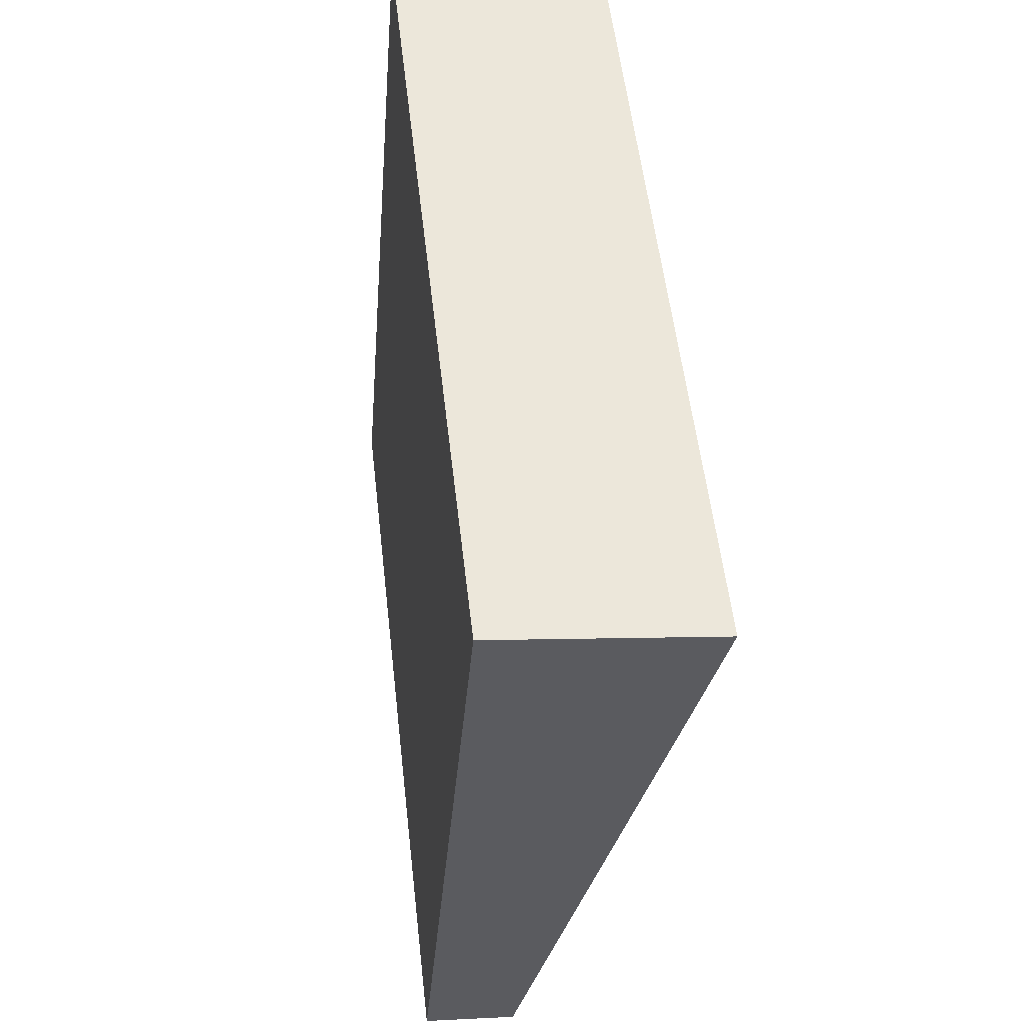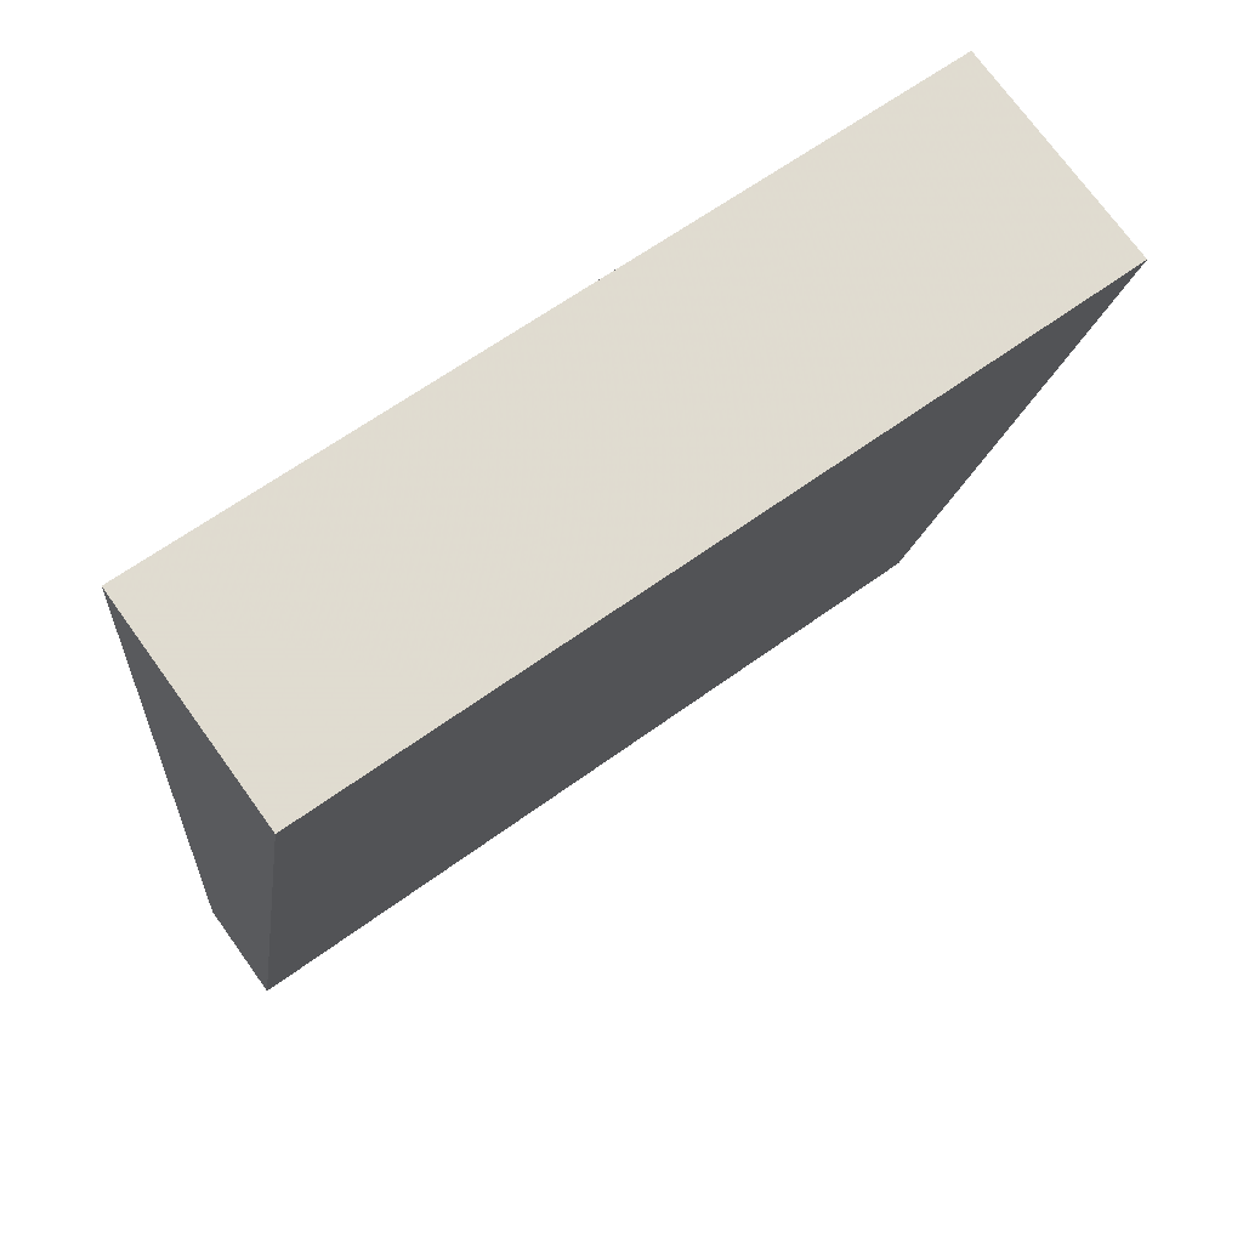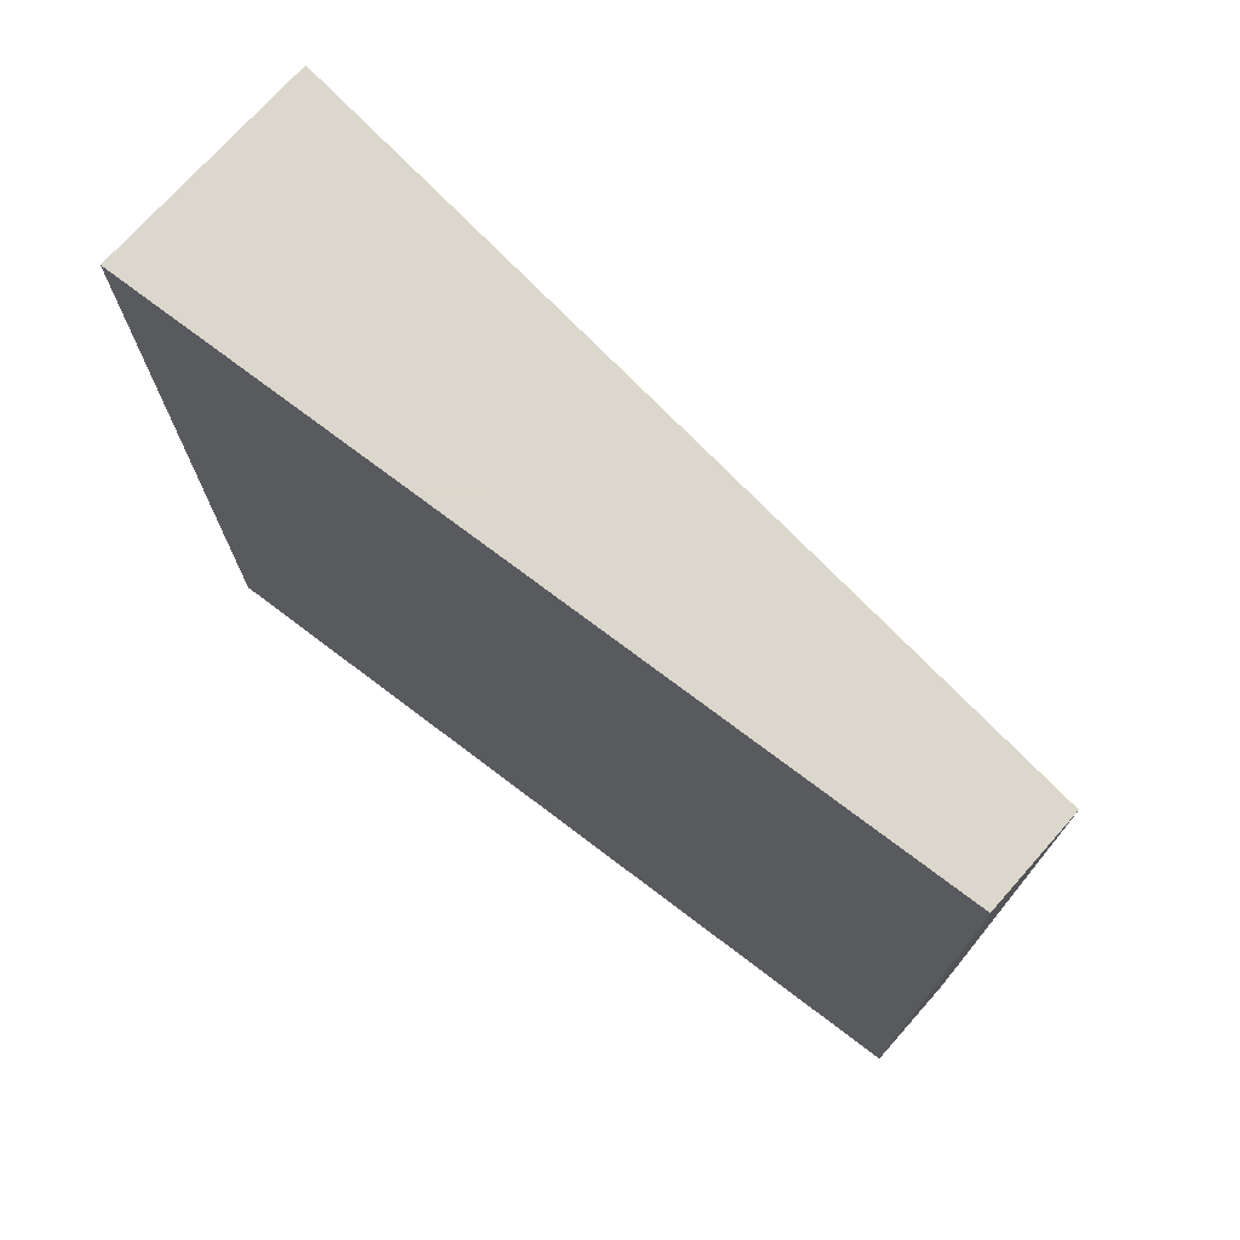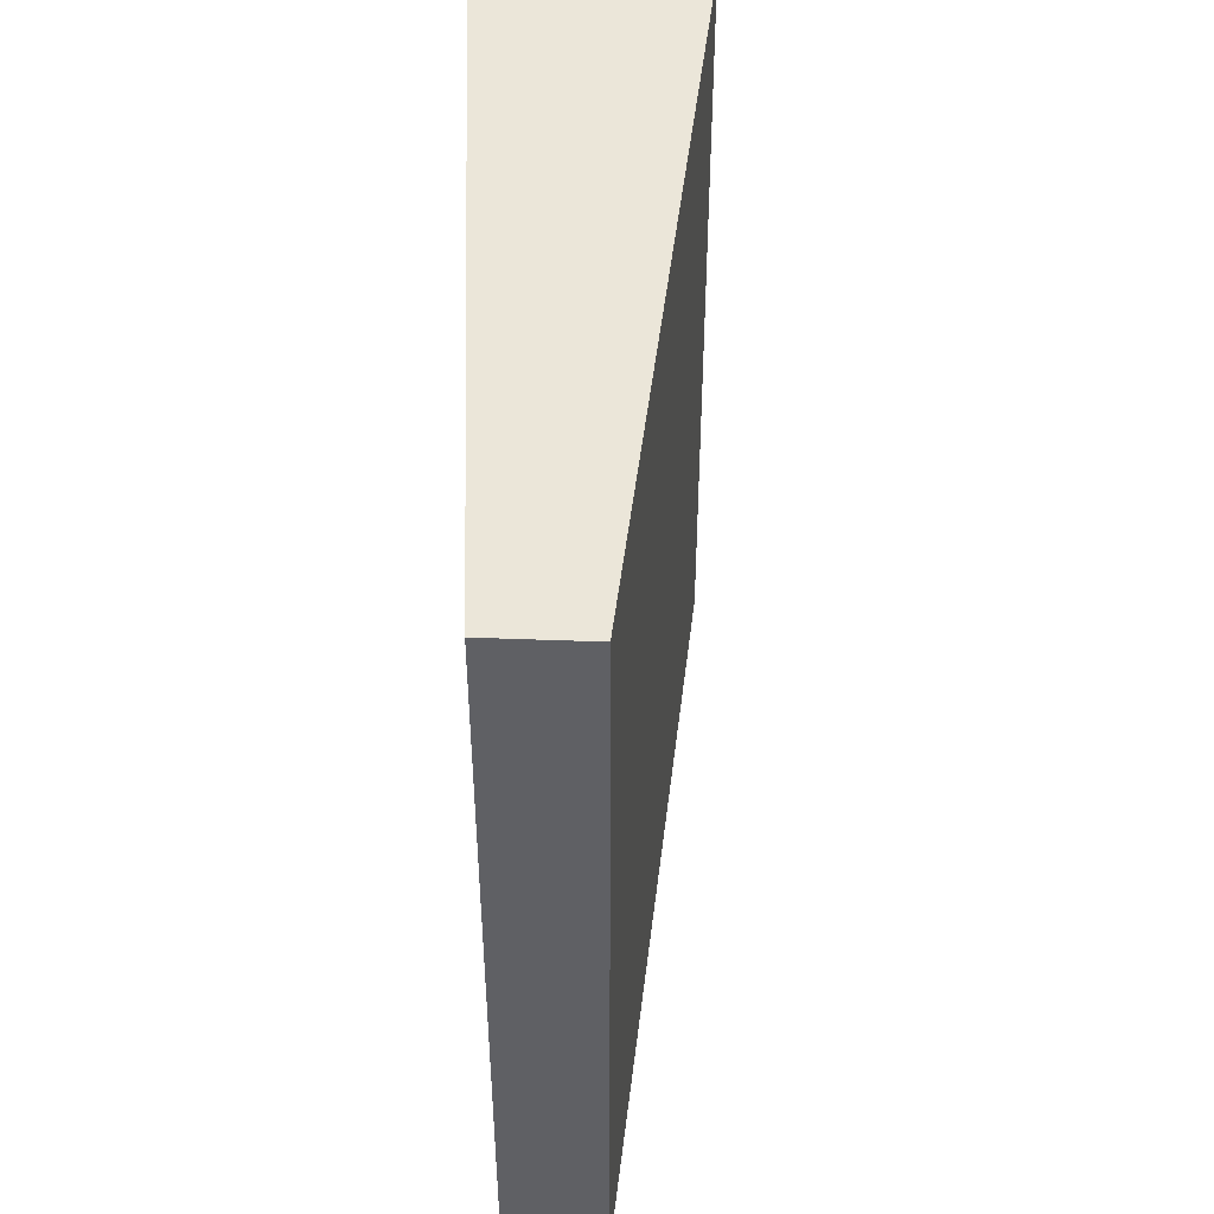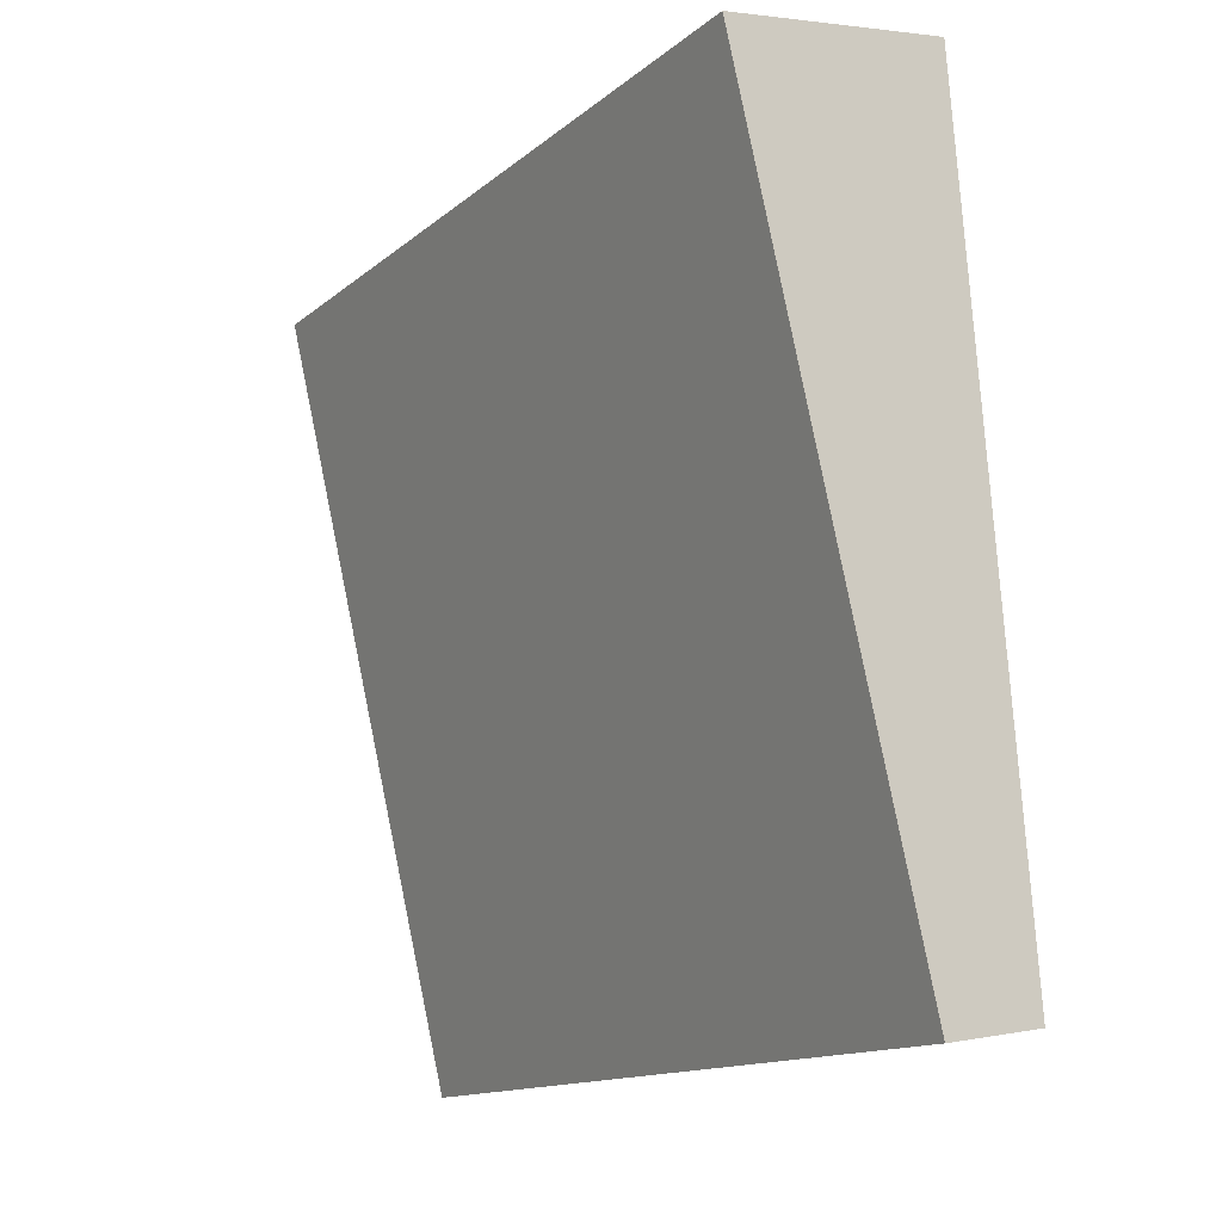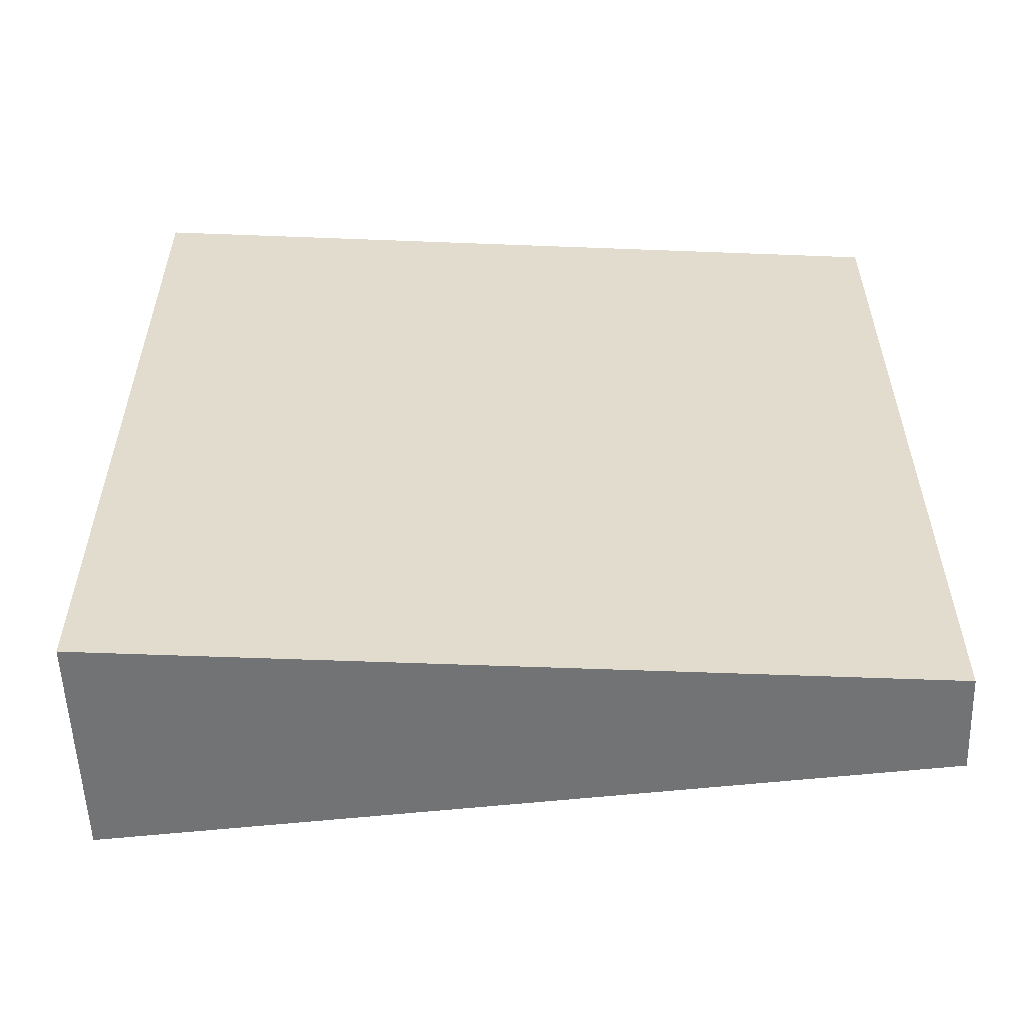
<metadata>
{"format":"obj","ext":"obj","renderer":"f3d","projection":"perspective","resolution":1024,"background":"white","views":[{"elev":55.3,"azim":-6.5,"up":"+Y"},{"elev":63.3,"azim":53.5,"up":"+Y"},{"elev":73.4,"azim":-57.4,"up":"+Z"},{"elev":46.7,"azim":-6.6,"up":"+Z"},{"elev":-14.1,"azim":149.0,"up":"+Y"},{"elev":-55.9,"azim":-96.9,"up":"+Z"}]}
</metadata>
<code>
v 0.5146 62.54 -3.506
v 0.5146 62.54 3.506
v 1.353 62.41 -3.506
v 1.353 62.41 3.506
v 1.072 69.53 -3.506
v 1.072 69.53 3.506
v 2.975 69.23 -3.506
v 2.975 69.23 3.506
f 1 3 4
f 4 2 1
f 5 6 8
f 8 7 5
f 1 2 6
f 6 5 1
f 3 7 8
f 8 4 3
f 1 5 7
f 7 3 1
f 2 4 8
f 8 6 2

</code>
